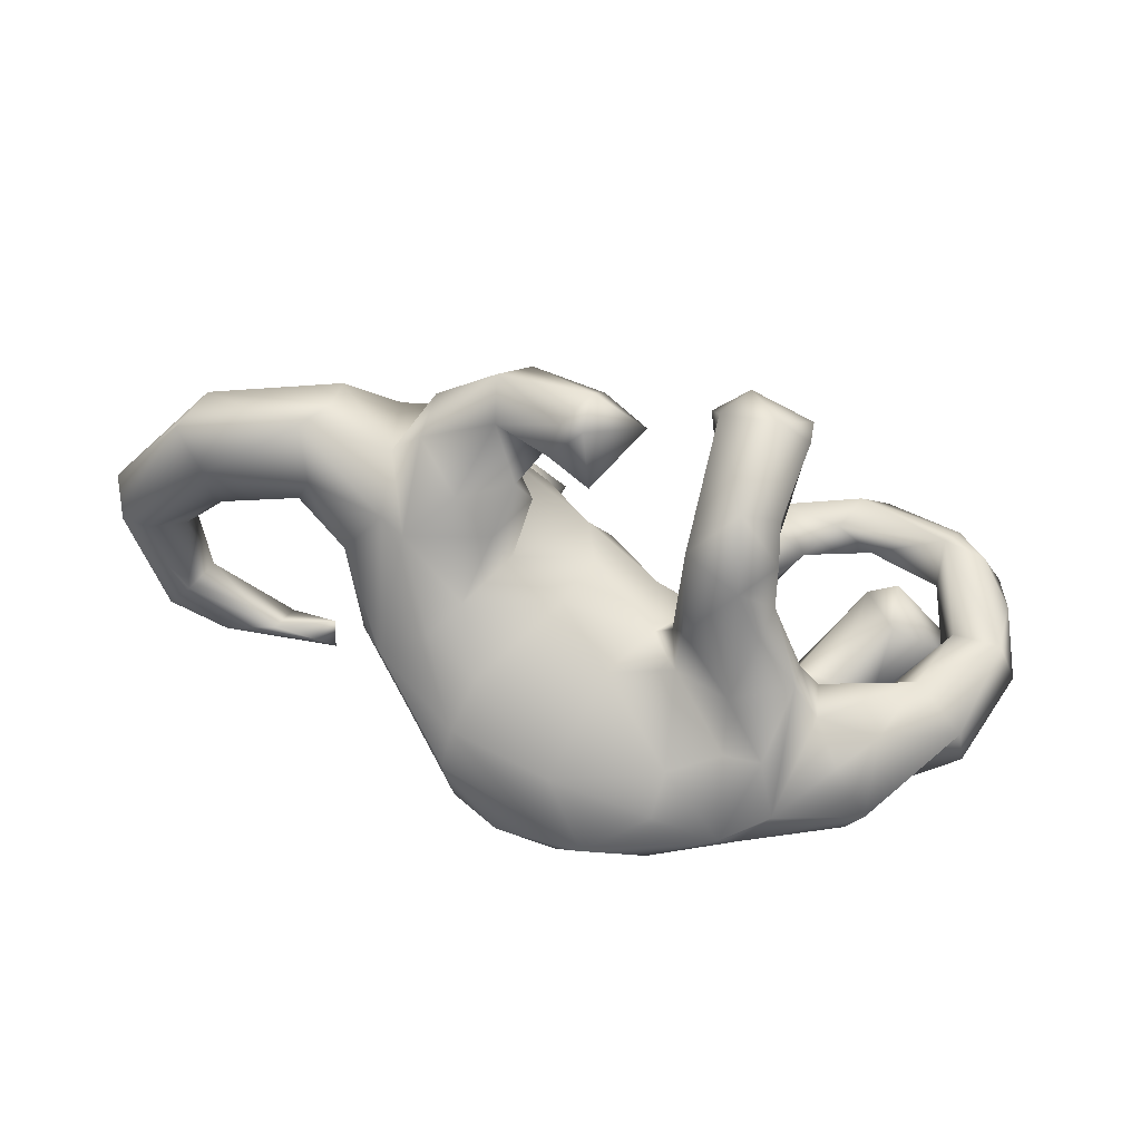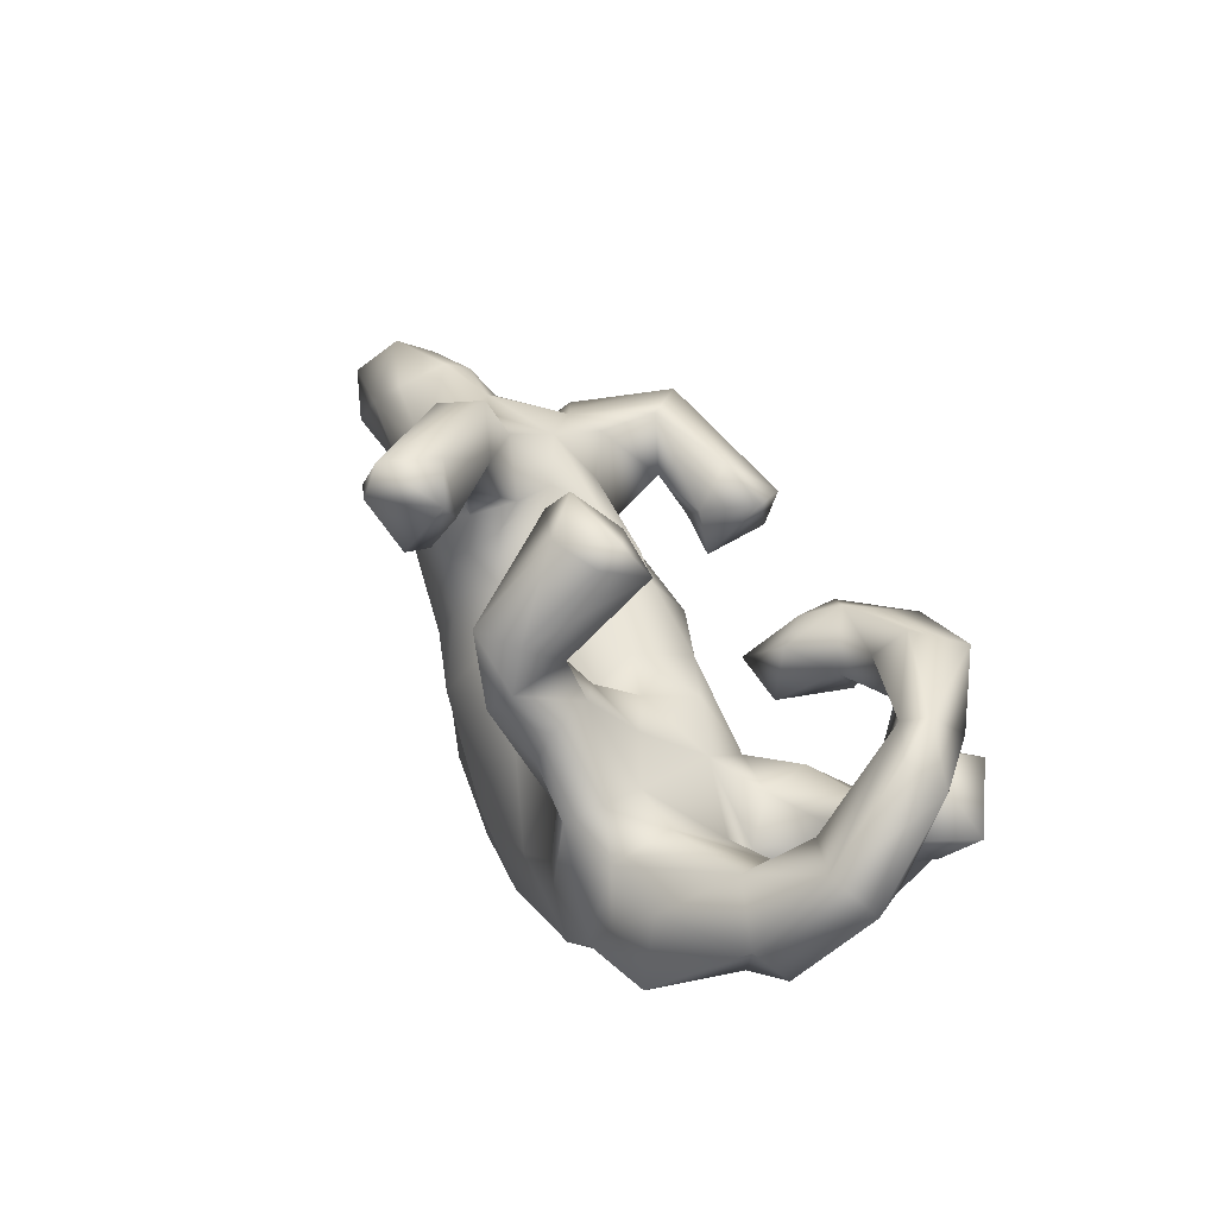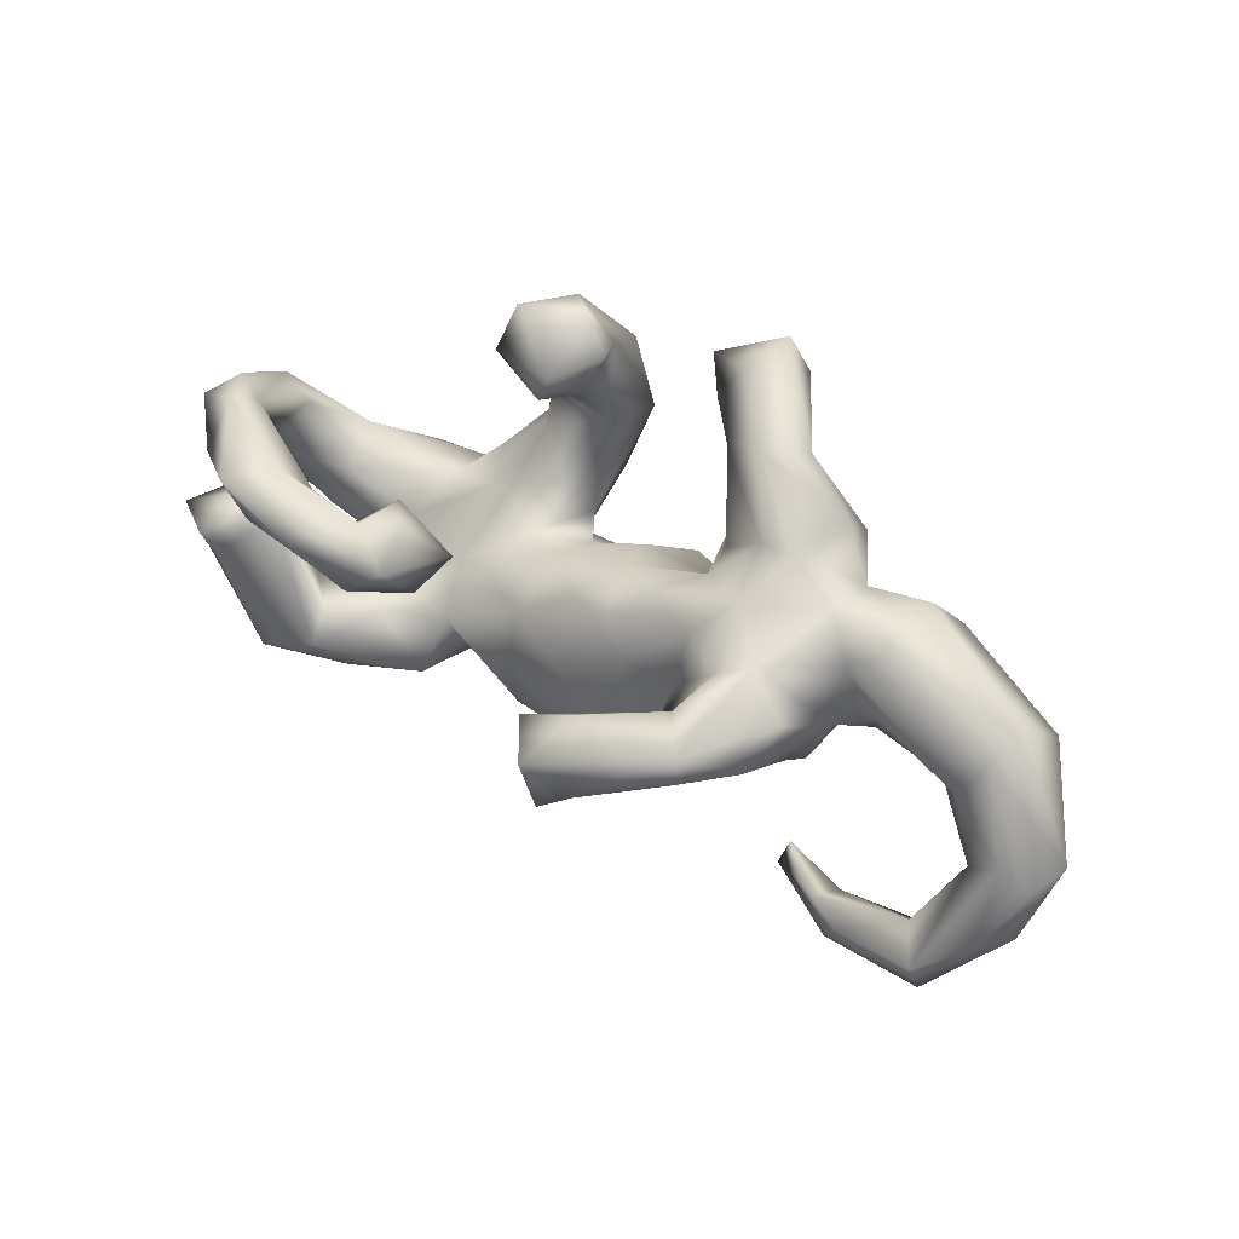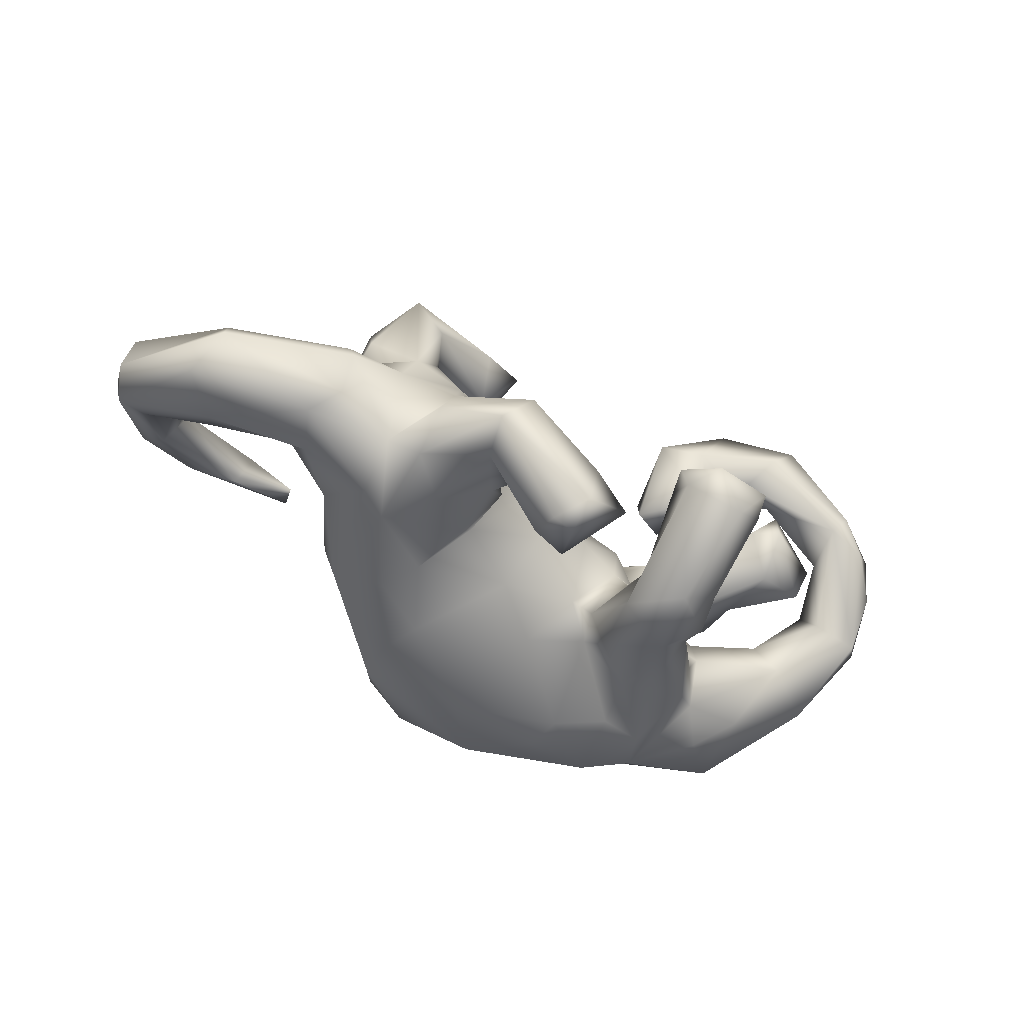
<metadata>
{"format":"obj","ext":"obj","renderer":"f3d","projection":"perspective","resolution":1024,"background":"white","views":[{"elev":-73.9,"azim":162.5,"up":"+Z"},{"elev":41.3,"azim":-120.2,"up":"+Y"},{"elev":44.0,"azim":34.2,"up":"+Y"},{"elev":-46.3,"azim":147.5,"up":"+Z"}]}
</metadata>
<code>
v 0.8877 -0.05673 0.1139
v 0.9051 -0.0613 0.03888
v 0.8746 -0.132 0.02417
v 0.8158 0.08414 -0.07085
v 0.7666 0.1077 0.06455
v 0.7854 0.1441 -0.000563
v 0.7465 0.02698 -0.1009
v 0.8233 -0.1284 0.01356
v 0.8292 -0.03049 0.1261
v 0.8734 -0.1722 0.1195
v 0.7185 -0.03072 -0.04994
v 0.8297 -0.1705 0.175
v 0.7231 0.03272 0.08039
v 0.7628 -0.2981 0.1405
v 0.7654 -0.1125 0.04911
v 0.6109 0.1651 -0.1309
v 0.6755 -0.006141 0.02458
v 0.7733 -0.08012 0.1071
v 0.569 0.2116 -0.09885
v 0.7343 -0.2515 0.1068
v 0.5591 0.2083 0.03474
v 0.7444 -0.2412 0.2145
v 0.568 0.073 -0.1266
v 0.7064 -0.2063 0.1543
v 0.5783 0.02551 -0.06788
v 0.7553 -0.2983 0.1958
v 0.5105 0.17 0.06021
v 0.558 0.04447 0.03611
v 0.5618 0.2335 -0.01222
v 0.5678 0.09437 0.06249
v 0.4775 0.1296 0.189
v 0.4544 0.2255 0.01389
v 0.4464 0.168 -0.1171
v 0.4011 0.2852 -0.1088
v 0.5035 0.05679 0.07835
v 0.3962 0.1734 0.1418
v 0.4581 0.08551 0.2696
v 0.3591 0.2598 -0.02646
v 0.4056 0.2205 -0.1788
v 0.6489 -0.3142 0.133
v 0.3944 0.103 0.3586
v 0.4653 -0.05303 -0.01828
v 0.4606 0.005523 0.1444
v 0.4757 -0.02658 -0.1068
v 0.3448 0.1569 0.1769
v 0.3905 0.1548 0.3523
v 0.4583 -0.2292 0.1008
v 0.6013 -0.2702 0.1933
v 0.3136 0.3559 -0.1479
v 0.4554 -0.06405 0.06444
v 0.4302 0.05632 -0.1448
v 0.3109 0.000876 0.2076
v 0.3489 -0.07832 0.1315
v 0.5625 -0.2766 0.1075
v 0.317 0.2097 0.06813
v 0.4038 -0.1541 -0.1084
v 0.4435 -0.2794 0.112
v 0.5394 -0.2518 0.1622
v 0.2563 0.1422 0.1134
v 0.5761 -0.3074 0.1834
v 0.2914 0.2775 -0.1683
v 0.3013 0.2542 -0.02365
v 0.1622 0.4077 -0.3261
v 0.3855 0.0446 -0.1786
v 0.2882 0.0658 0.2606
v 0.2571 0.3759 -0.08838
v 0.3576 0.03773 0.2953
v 0.3657 -0.1784 -0.1427
v 0.2532 -0.04326 -0.1683
v 0.3198 0.1363 -0.1753
v 0.1525 0.05738 0.4237
v 0.1946 0.2632 -0.1592
v 0.1968 0.3435 -0.338
v 0.1987 0.2848 -0.3214
v 0.2199 0.1807 -0.05555
v 0.1975 0.1214 0.3392
v 0.2268 0.1804 -0.1398
v 0.242 -0.00398 0.2928
v 0.337 0.1615 0.2817
v 0.171 0.3254 -0.1264
v 0.1744 0.05646 0.2755
v 0.1587 0.3462 -0.3538
v 0.2883 -0.1015 0.07818
v 0.2393 0.08919 -0.1779
v 0.3747 -0.1561 -0.009117
v 0.1518 0.04403 0.1363
v 0.2123 -0.1314 0.1141
v 0.1894 0.1574 -0.108
v 0.2351 0.01301 0.4003
v 0.229 0.1806 0.01364
v 0.1162 0.2432 -0.2657
v 0.1185 0.2508 -0.3103
v 0.192 0.04899 -0.1112
v 0.1346 0.395 -0.2264
v 0.2402 0.02911 0.1182
v 0.09604 0.09604 0.108
v 0.0856 0.3113 -0.2328
v 0.212 -0.05106 0.318
v 0.05457 0.3671 -0.2673
v 0.295 -0.1139 -0.1783
v 0.2068 -0.228 0.06675
v 0.1768 -0.03128 0.415
v 0.1285 -0.08819 0.1589
v 0.1494 -0.02353 0.2788
v 0.1069 0.08561 0.357
v 0.2427 -0.2775 -0.01054
v 0.1646 0.1556 0.06859
v 0.1937 -0.153 -0.2176
v 0.09068 0.01535 -0.179
v 0.2747 -0.2897 -0.1063
v 0.05169 0.08051 -0.08354
v 0.1173 -0.1897 0.1383
v -0.05648 0.3999 -0.1163
v 0.2025 -0.3306 -0.1975
v 0.03445 -0.01639 0.161
v -0.06555 0.4052 -0.1569
v -0.1251 0.3661 -0.05554
v 0.07369 0.1174 0.009228
v -0.1068 0.458 -0.1363
v -0.07042 0.187 -0.2857
v 0.01848 0.08649 0.08868
v -0.1397 0.3237 -0.0478
v 0.1649 -0.3865 -0.1663
v -0.08263 -0.002367 0.1069
v 0.2063 -0.2632 -0.1942
v -0.165 0.4322 -0.201
v -0.2297 0.4341 -0.1198
v -0.02003 -0.07709 -0.2002
v -0.0901 0.3267 -0.09818
v -0.1322 0.2859 -0.3198
v -0.1076 0.2019 -0.1975
v 0.08029 -0.4092 -0.2093
v -0.08265 -0.007928 -0.1164
v -0.1091 0.01958 -0.1586
v 0.07366 -0.3652 -0.02106
v -0.0761 0.05319 -0.008633
v -0.1715 0.1546 -0.3218
v -0.2431 0.3648 -0.07502
v -0.2204 0.143 -0.1738
v 0.051 -0.1645 0.147
v -0.2054 0.285 -0.2789
v -0.2295 0.4043 -0.16
v -0.1881 0.2986 -0.12
v 0.07385 -0.4046 -0.0992
v 0.02713 -0.2349 0.1039
v -0.1127 0.05075 -0.2645
v -0.1456 0.09443 -0.1226
v -0.1355 -0.04607 -0.1708
v -0.1573 0.03805 -0.0392
v -0.2228 0.2453 -0.2109
v -0.1845 0.01332 0.05516
v -0.08699 -0.09989 0.1246
v -0.08931 -0.2152 0.1045
v -0.2194 0.1492 0.2813
v -0.2464 0.1741 0.194
v 0.02243 -0.2803 -0.2465
v -0.04172 -0.399 -0.04668
v -0.2227 0.2168 -0.3034
v -0.1987 0.08031 0.1225
v -0.0729 -0.3958 -0.2336
v -0.2638 -0.03705 0.02273
v -0.2255 0.04065 0.1975
v -0.2397 0.05301 -0.09265
v -0.2926 0.1696 0.1358
v -0.249 0.1355 -0.2529
v -0.2722 0.1105 0.3115
v -0.2393 0.07721 -0.276
v -0.03669 -0.4295 -0.1742
v -0.1687 -0.294 -0.2488
v -0.2847 0.201 0.2474
v -0.249 -0.1423 -0.2587
v -0.2733 0.03883 0.1387
v -0.2379 -0.09679 0.1058
v -0.3539 0.1956 0.3473
v -0.351 0.1316 0.1979
v -0.402 0.1985 0.2219
v -0.3298 0.1088 0.2976
v -0.2341 -0.1598 0.1821
v -0.3302 0.05955 0.2496
v -0.307 0.005346 -0.1293
v -0.1631 -0.199 -0.2634
v -0.1889 -0.3796 -0.2088
v -0.4321 0.256 0.261
v -0.2288 -0.05051 -0.2354
v -0.2368 -0.2196 0.03883
v -0.203 -0.3142 -0.01019
v -0.3067 -0.2807 -0.04027
v -0.3269 -0.07472 0.1691
v -0.3401 -0.08227 0.08523
v -0.288 -0.2222 0.1162
v -0.3339 0.03586 -0.207
v -0.3915 -0.008883 -0.1264
v -0.3111 -0.1257 -0.2893
v -0.3223 0.01865 -0.2759
v -0.2925 -0.2955 -0.2559
v -0.267 -0.3308 -0.08741
v -0.3817 -0.1502 0.03587
v -0.4754 0.17 0.2155
v -0.4187 -0.08263 0.2108
v -0.4706 0.1647 0.3104
v -0.4083 -0.2912 -0.06157
v -0.4987 0.2482 0.33
v -0.4182 -0.05481 -0.03762
v -0.4963 0.0936 0.2215
v -0.3732 -0.1917 0.2161
v -0.562 0.04324 -0.1115
v -0.4078 -0.1287 0.261
v -0.6107 0.1973 0.2428
v -0.5423 0.002009 -0.02774
v -0.451 -0.2189 0.04788
v -0.3661 -0.2274 -0.2579
v -0.3313 -0.3048 -0.2122
v -0.5467 0.05937 0.1348
v -0.5874 0.1713 0.1022
v -0.5462 0.1244 0.2153
v -0.5656 0.03486 0.2995
v -0.4865 -0.08132 0.1449
v -0.3878 -0.03775 -0.2303
v -0.4313 -0.1497 -0.02609
v -0.4123 -0.2726 0.02239
v -0.5038 -0.04292 -0.2212
v -0.6223 0.1532 0.1766
v -0.6517 0.25 0.09919
v -0.4815 -0.1954 0.1224
v -0.4432 -0.1059 -0.2605
v -0.5819 0.2504 0.1384
v -0.5218 -0.1787 -0.2513
v -0.632 0.05824 0.05769
v -0.6111 0.266 0.1732
v -0.5645 -0.09086 0.1714
v -0.4299 -0.2303 0.1837
v -0.4501 -0.2331 -0.1007
v -0.6384 0.05148 0.1337
v -0.6166 0.1232 -0.01986
v -0.6777 0.1605 0.1575
v -0.502 -0.1585 0.2842
v -0.5625 -0.181 0.1733
v -0.5796 0.08536 0.3171
v -0.4994 -0.2154 -0.2284
v -0.7133 0.1844 0.04957
v -0.6437 -0.01481 0.1955
v -0.6969 0.1355 -0.05298
v -0.5912 -0.1439 -0.1122
v -0.7142 0.05932 0.06596
v -0.6199 -0.002819 0.2641
v -0.6883 0.04582 0.2377
v -0.5741 -0.07656 -0.004097
v -0.7053 0.2094 0.1406
v -0.6573 -0.01526 -0.1495
v -0.645 -0.1018 -0.0423
v -0.6903 -0.07315 -0.1022
v -0.7549 0.07211 -0.001469
f 65 95 52
f 46 36 79
f 46 79 76
f 76 79 81
f 105 76 81
f 105 81 104
f 237 231 236
f 37 31 46
f 46 31 36
f 37 46 41
f 65 78 81
f 79 65 81
f 81 78 104
f 205 178 207
f 231 205 236
f 52 67 65
f 190 178 205
f 37 67 43
f 52 43 67
f 112 87 103
f 112 103 140
f 112 140 145
f 18 9 13
f 58 47 57
f 2 1 10
f 2 10 3
f 15 8 20
f 71 76 105
f 71 46 76
f 118 111 136
f 90 93 118
f 90 75 88
f 62 75 90
f 203 209 247
f 203 192 209
f 180 192 203
f 161 180 203
f 163 180 161
f 149 163 161
f 192 206 209
f 250 252 251
f 250 228 244
f 247 209 228
f 209 234 228
f 209 206 234
f 252 250 244
f 248 252 244
f 235 248 244
f 234 214 228
f 226 214 234
f 223 240 248
f 248 229 223
f 229 226 223
f 193 195 211
f 171 181 195
f 195 181 169
f 128 156 181
f 227 212 239
f 239 212 232
f 211 212 227
f 195 212 211
f 148 181 171
f 128 181 148
f 127 142 138
f 138 117 127
f 120 146 137
f 92 74 91
f 137 167 165
f 92 91 99
f 73 61 74
f 158 137 165
f 120 116 131
f 91 97 99
f 49 73 63
f 139 158 165
f 150 158 139
f 141 158 150
f 130 116 120
f 94 99 97
f 66 63 94
f 138 141 150
f 142 141 138
f 126 141 142
f 116 130 126
f 119 116 126
f 119 113 116
f 127 126 142
f 119 126 127
f 117 119 127
f 130 137 158
f 130 120 137
f 82 92 99
f 74 92 82
f 82 73 74
f 141 130 158
f 63 82 99
f 63 73 82
f 94 63 99
f 126 130 141
f 232 247 243
f 219 247 232
f 65 67 78
f 78 98 104
f 15 20 24
f 8 3 20
f 41 46 89
f 37 41 67
f 78 67 89
f 104 102 105
f 78 89 98
f 1 12 10
f 1 9 12
f 22 12 9
f 9 18 22
f 18 15 24
f 22 18 24
f 54 47 58
f 60 48 58
f 60 58 57
f 58 24 54
f 20 54 24
f 54 20 40
f 54 40 57
f 3 10 14
f 3 14 20
f 20 14 40
f 46 71 89
f 102 89 71
f 71 105 102
f 41 89 67
f 98 89 102
f 98 102 104
f 24 58 48
f 10 12 26
f 12 22 26
f 22 24 48
f 22 48 26
f 26 48 60
f 40 60 57
f 14 10 26
f 40 14 26
f 40 26 60
f 161 203 197
f 27 21 32
f 21 29 32
f 219 203 247
f 149 161 151
f 136 149 151
f 118 136 121
f 96 118 121
f 96 107 118
f 107 90 118
f 55 90 107
f 55 62 90
f 38 62 55
f 32 38 55
f 159 172 164
f 222 235 244
f 228 222 244
f 228 214 222
f 215 213 233
f 198 222 214
f 235 208 248
f 208 229 248
f 202 229 208
f 183 226 229
f 195 160 182
f 243 247 250
f 247 228 250
f 226 198 214
f 226 234 242
f 240 242 252
f 240 252 248
f 223 242 240
f 223 226 242
f 193 171 195
f 225 211 227
f 218 211 225
f 194 211 218
f 194 193 211
f 184 171 193
f 194 184 193
f 221 225 227
f 218 225 221
f 146 148 184
f 146 134 148
f 61 39 70
f 221 227 249
f 192 218 206
f 191 218 192
f 180 191 192
f 191 194 218
f 180 139 191
f 131 147 134
f 61 77 72
f 49 39 61
f 34 39 49
f 206 218 221
f 139 147 131
f 206 221 249
f 120 131 134
f 66 34 49
f 242 206 249
f 157 153 186
f 2 6 5
f 103 115 140
f 140 115 152
f 140 152 153
f 185 178 190
f 190 231 220
f 35 43 50
f 50 43 53
f 53 43 52
f 83 95 87
f 153 145 140
f 101 83 87
f 101 87 112
f 1 2 5
f 1 5 9
f 5 13 9
f 18 13 17
f 15 18 17
f 85 53 83
f 85 83 101
f 85 101 106
f 135 101 112
f 112 145 135
f 157 145 153
f 106 101 135
f 135 145 157
f 144 135 157
f 207 216 236
f 236 216 245
f 62 66 80
f 234 206 242
f 129 122 143
f 122 138 143
f 122 117 138
f 129 117 122
f 113 117 129
f 167 184 194
f 137 184 167
f 137 146 184
f 120 134 146
f 165 194 191
f 165 167 194
f 91 72 97
f 74 72 91
f 74 61 72
f 73 49 61
f 191 139 165
f 131 150 139
f 72 80 97
f 131 143 150
f 129 143 131
f 116 129 131
f 80 94 97
f 66 94 80
f 143 138 150
f 116 113 129
f 113 119 117
f 66 49 63
f 109 108 128
f 39 64 70
f 39 33 64
f 184 148 171
f 133 128 148
f 109 128 133
f 70 64 84
f 239 243 227
f 133 148 134
f 84 93 88
f 77 84 88
f 70 84 77
f 61 70 77
f 34 33 39
f 249 243 251
f 249 227 243
f 134 147 149
f 88 75 77
f 75 72 77
f 33 34 38
f 139 180 163
f 147 139 163
f 149 147 163
f 75 80 72
f 62 80 75
f 38 66 62
f 38 34 66
f 252 249 251
f 242 249 252
f 204 215 238
f 175 177 198
f 154 155 170
f 243 250 251
f 111 133 136
f 136 133 149
f 133 134 149
f 29 19 33
f 32 29 33
f 38 32 33
f 90 88 93
f 118 93 111
f 111 109 133
f 19 16 33
f 93 69 109
f 111 93 109
f 232 243 239
f 16 7 23
f 16 23 51
f 16 51 33
f 23 44 51
f 64 33 51
f 84 64 69
f 84 69 93
f 51 68 64
f 64 68 100
f 64 100 69
f 69 100 108
f 69 108 109
f 128 108 156
f 181 156 169
f 169 160 195
f 195 182 212
f 238 215 246
f 200 208 222
f 198 200 222
f 198 177 200
f 200 202 208
f 202 170 183
f 132 168 160
f 132 144 168
f 132 123 144
f 114 123 132
f 114 110 123
f 114 68 110
f 168 157 182
f 56 110 68
f 182 157 196
f 56 85 110
f 42 85 56
f 44 42 56
f 7 8 11
f 3 8 7
f 4 3 7
f 11 17 25
f 7 11 25
f 6 2 4
f 196 187 201
f 25 28 42
f 17 28 25
f 201 187 220
f 5 21 27
f 5 6 21
f 201 220 210
f 176 175 198
f 144 106 135
f 110 106 144
f 85 106 110
f 2 3 4
f 15 17 11
f 8 15 11
f 157 186 196
f 50 53 85
f 85 42 50
f 42 35 50
f 17 30 28
f 13 30 17
f 13 27 30
f 13 5 27
f 187 190 220
f 185 190 187
f 186 185 187
f 153 185 186
f 28 35 42
f 28 30 35
f 173 178 185
f 153 173 185
f 27 36 35
f 224 210 220
f 220 231 224
f 197 210 224
f 178 173 188
f 152 173 153
f 196 186 187
f 35 30 27
f 152 124 173
f 95 86 103
f 203 219 197
f 219 232 210
f 215 204 213
f 215 233 246
f 233 241 246
f 164 155 159
f 164 172 175
f 154 159 155
f 159 162 172
f 36 55 45
f 45 55 59
f 59 55 107
f 59 107 96
f 47 54 57
f 207 236 205
f 124 121 136
f 124 136 151
f 173 151 161
f 173 161 189
f 189 161 197
f 36 27 32
f 36 32 55
f 197 219 210
f 21 6 29
f 95 59 86
f 95 45 59
f 31 35 36
f 197 224 217
f 188 173 189
f 115 121 124
f 86 121 115
f 86 59 96
f 230 217 237
f 217 224 237
f 189 197 217
f 199 189 217
f 188 189 199
f 162 179 172
f 159 154 162
f 213 217 230
f 213 204 217
f 204 199 217
f 172 179 175
f 179 177 175
f 241 245 246
f 124 151 173
f 96 121 86
f 233 213 230
f 233 230 241
f 170 175 176
f 175 170 164
f 170 155 164
f 222 208 235
f 226 176 198
f 176 226 183
f 170 176 183
f 202 183 229
f 160 114 132
f 125 114 160
f 168 182 160
f 156 125 160
f 108 125 156
f 125 68 114
f 100 125 108
f 182 196 212
f 68 125 100
f 44 56 68
f 212 196 201
f 51 44 68
f 44 25 42
f 23 25 44
f 7 25 23
f 4 7 16
f 232 212 201
f 4 16 6
f 232 201 210
f 6 19 29
f 156 160 169
f 19 6 16
f 87 95 103
f 52 95 83
f 53 52 83
f 35 37 43
f 35 31 37
f 123 110 144
f 168 144 157
f 170 202 174
f 204 238 216
f 115 124 152
f 154 170 174
f 166 154 174
f 166 174 177
f 177 174 200
f 174 202 200
f 204 216 207
f 216 238 245
f 238 246 245
f 154 166 162
f 162 166 179
f 179 166 177
f 199 204 207
f 237 236 245
f 245 241 230
f 207 188 199
f 245 230 237
f 79 36 45
f 79 45 65
f 65 45 95
f 178 188 207
f 224 231 237
f 103 86 115
f 190 205 231

</code>
